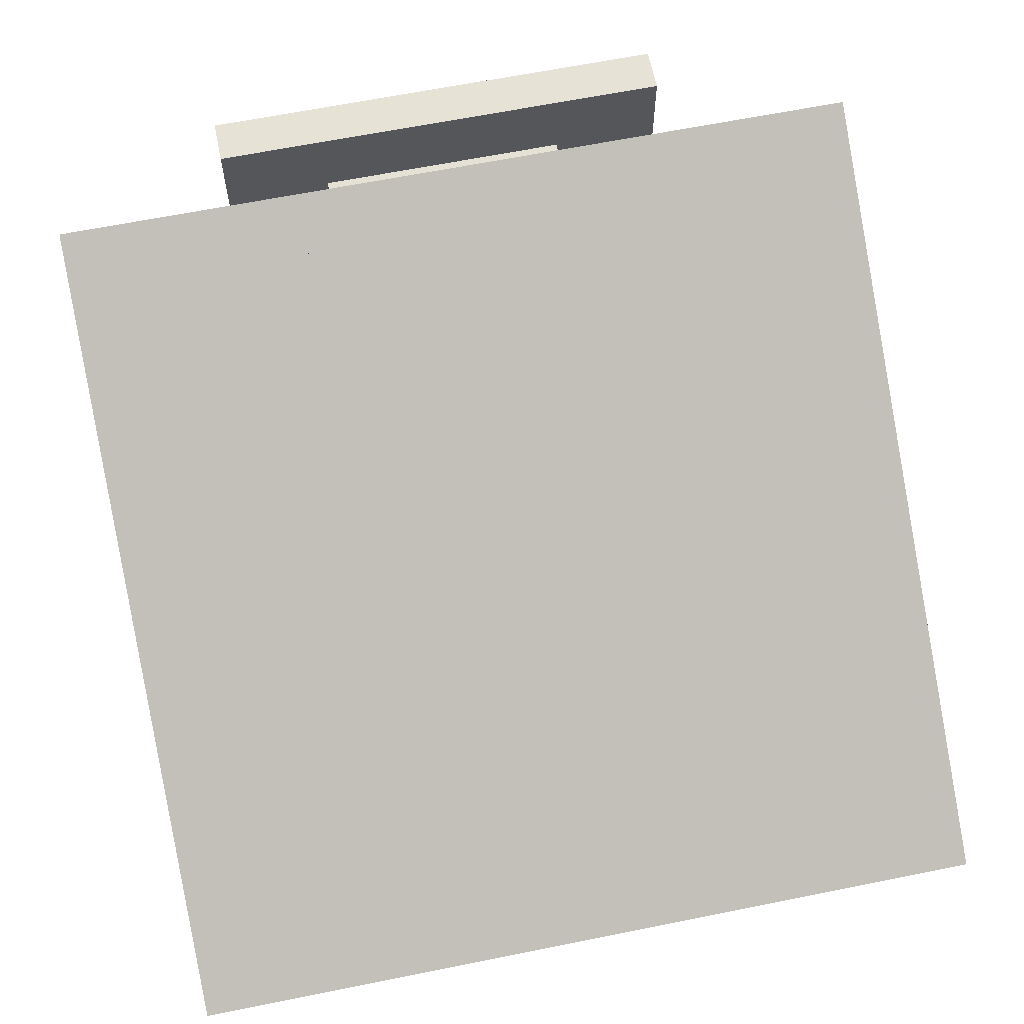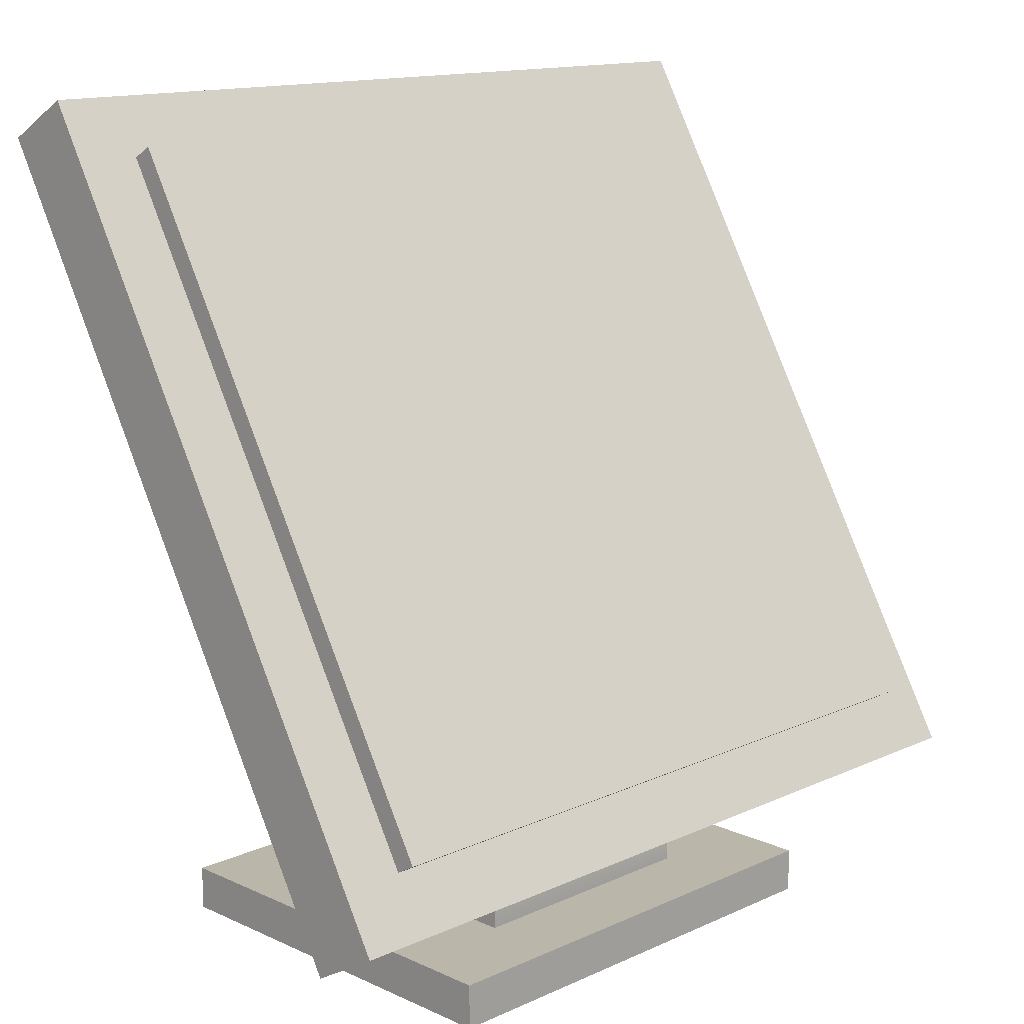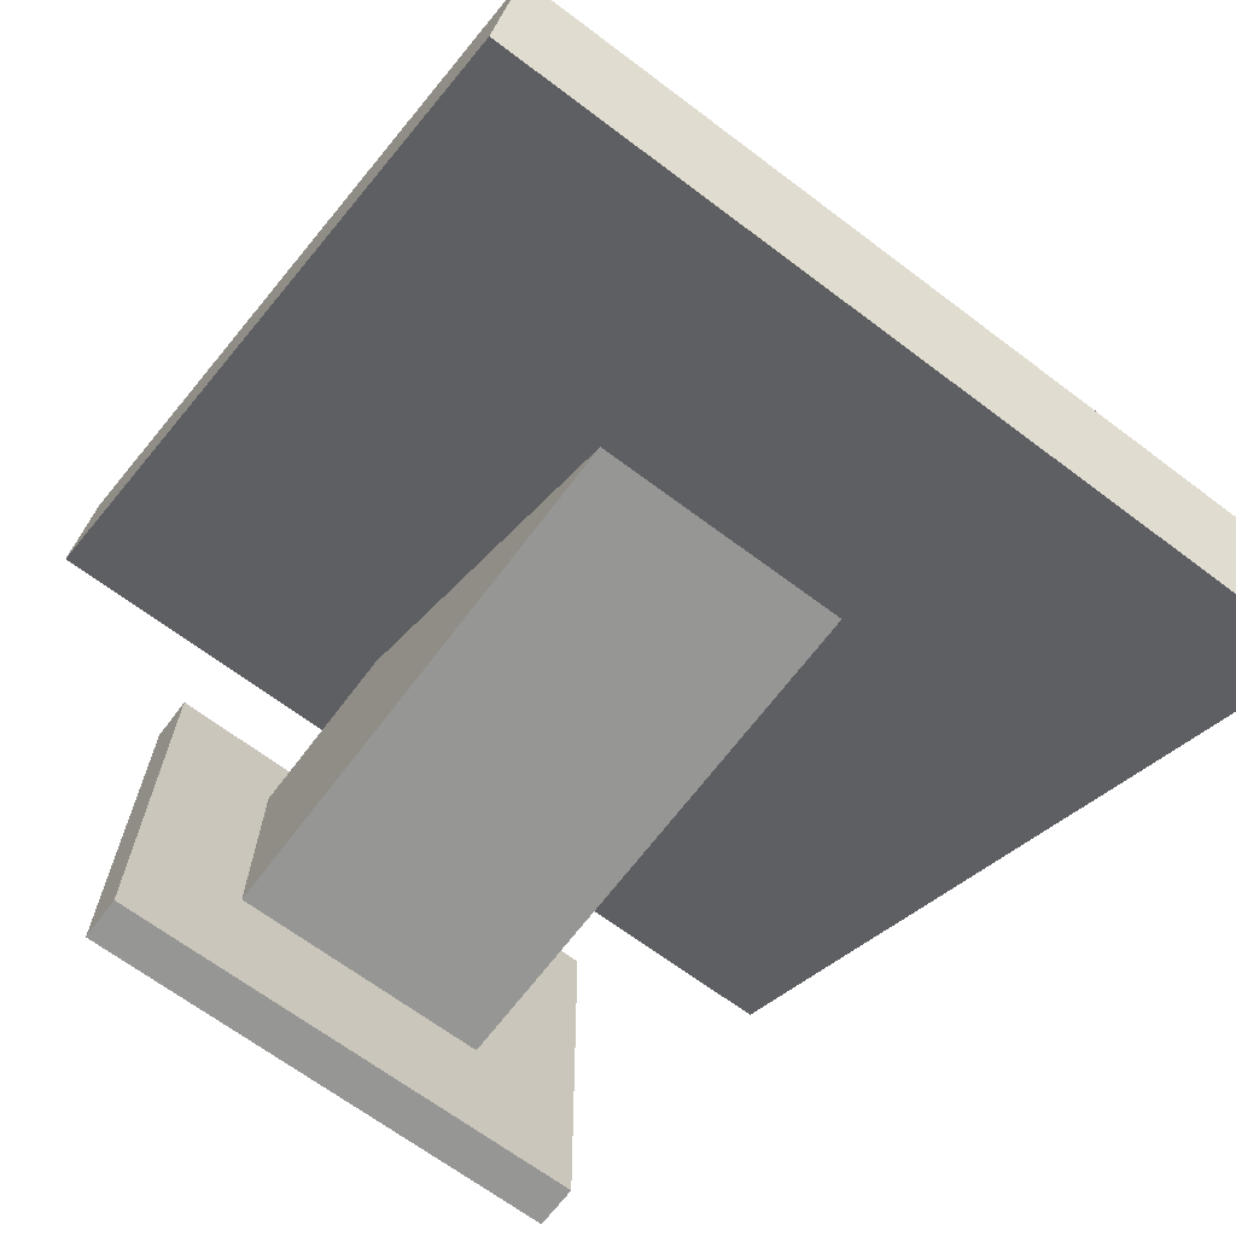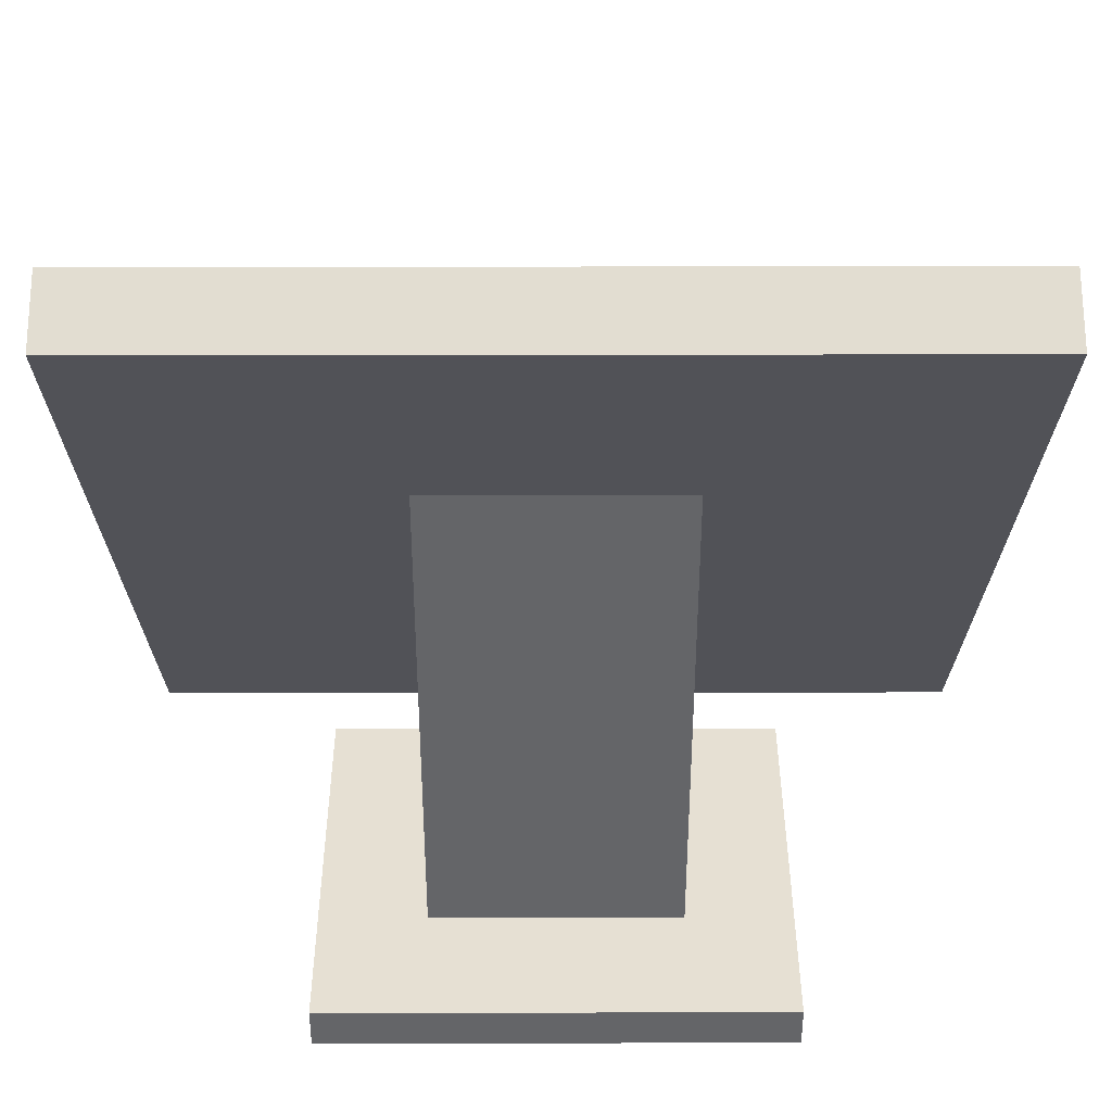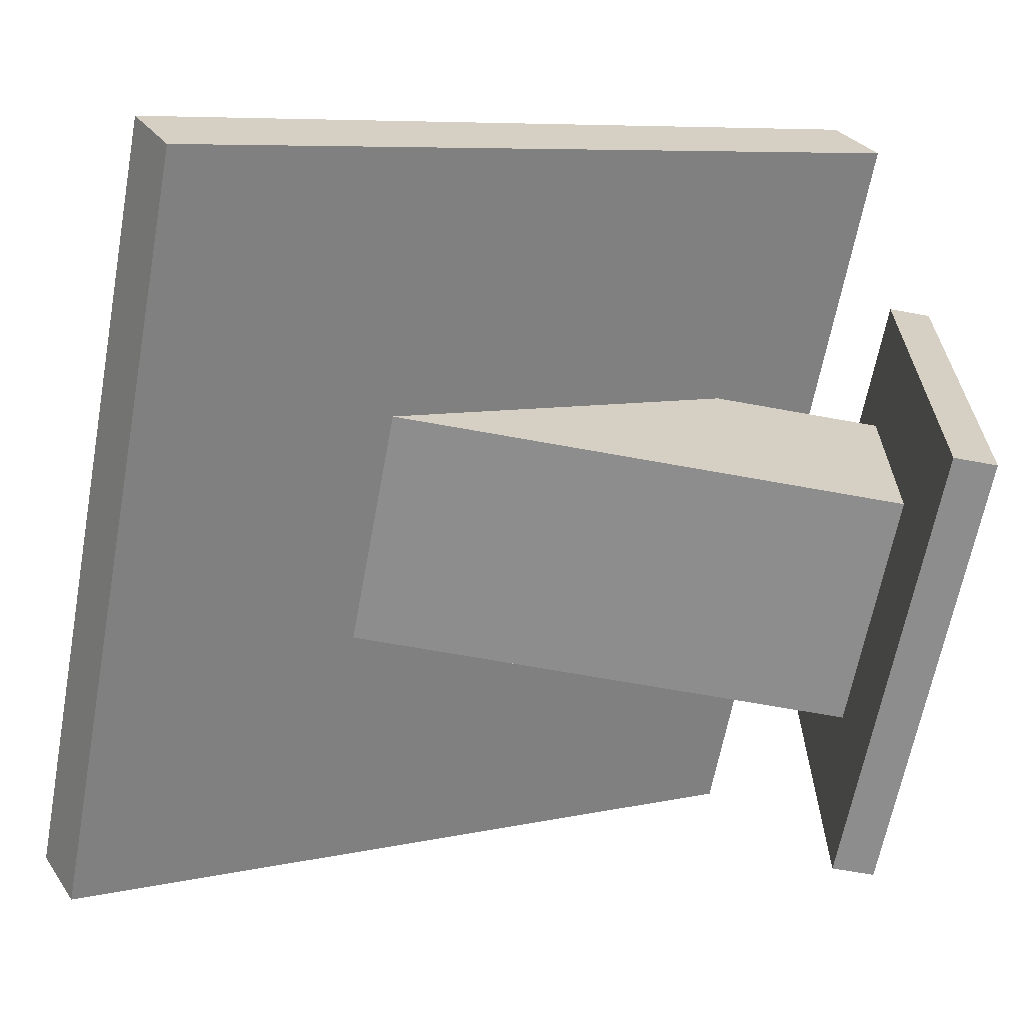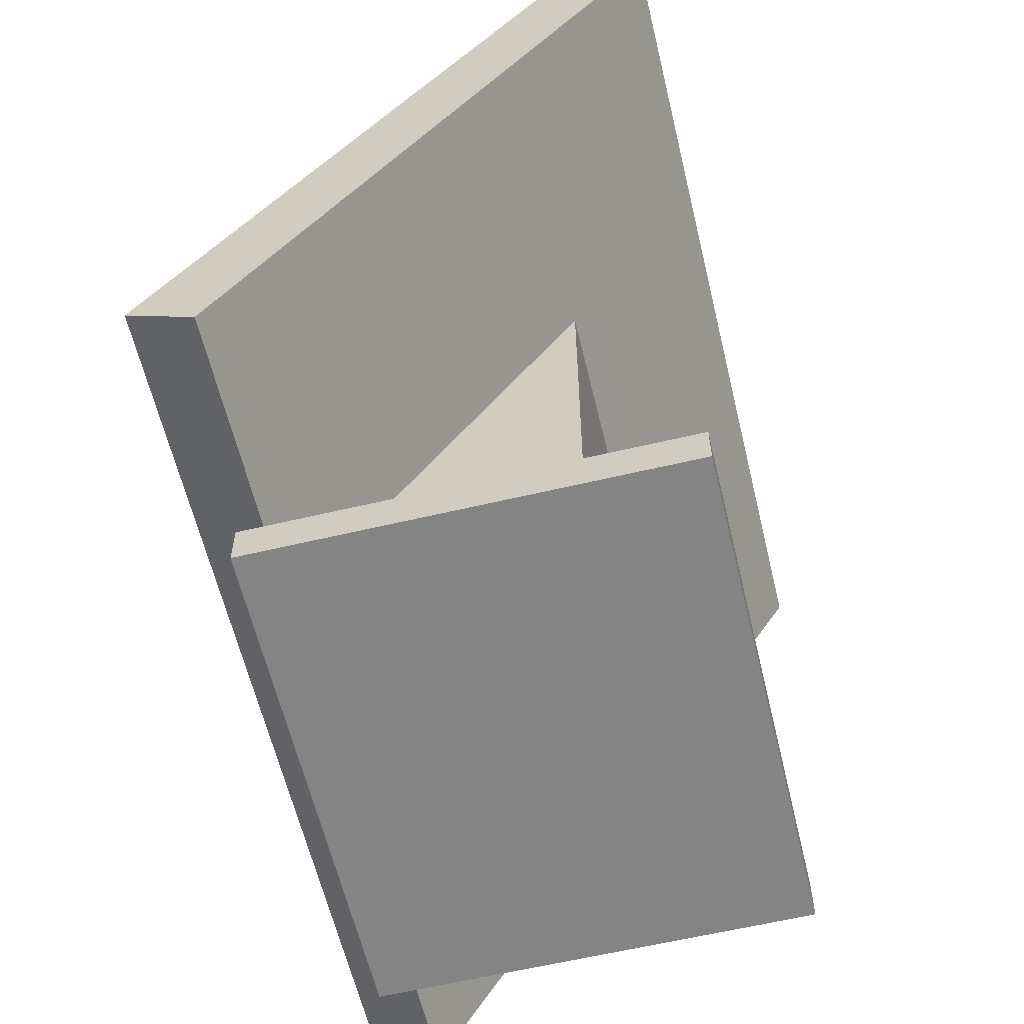
<metadata>
{"format":"obj","ext":"obj","renderer":"f3d","projection":"perspective","resolution":1024,"background":"white","views":[{"elev":64.0,"azim":-11.5,"up":"+Y"},{"elev":14.0,"azim":135.1,"up":"+Z"},{"elev":-67.7,"azim":-37.0,"up":"+Y"},{"elev":38.5,"azim":-0.1,"up":"+Z"},{"elev":-64.6,"azim":79.4,"up":"+Y"},{"elev":-61.5,"azim":-76.5,"up":"+Z"}]}
</metadata>
<code>
v 1.086 -1.017 0.2008
v 1.086 -1.017 0.00075
v 1.086 0.8316 0.2008
v 1.086 0.8316 0.00075
v -1.084 -1.017 0.2008
v -1.084 -1.017 0.00075
v -1.084 0.8316 0.2008
v -1.084 0.8316 0.00075
v 1.876 1.09 0.6518
v 1.876 -0.7849 3.899
v 1.876 0.7869 0.4768
v 1.876 -1.088 3.724
v -1.874 -0.7849 3.899
v -1.874 -1.088 3.724
v -1.874 1.09 0.6518
v -1.874 0.7869 0.4768
v 1.592 1.034 0.9482
v 1.592 -0.5561 3.703
v 1.592 0.9478 0.8982
v 1.592 -0.6427 3.653
v -1.59 -0.5561 3.703
v -1.59 -0.6427 3.653
v -1.59 1.034 0.9482
v -1.59 0.9478 0.8982
v -0.5838 -0.4474 2.936
v 0.5858 -0.4474 2.936
v -0.5838 0.477 1.335
v 0.5858 0.477 1.335
v -0.5838 -0.4474 0.2008
v 0.5858 -0.4474 0.2008
v -0.5838 0.477 0.2008
v 0.5858 0.477 0.2008
v 1.086 -1.017 0.2008
v 1.086 -1.017 0.00075
v 1.086 -1.017 0.2008
v -1.084 -1.017 0.2008
v -1.084 -1.017 0.00075
v -1.084 -1.017 0.2008
v 1.086 0.8316 0.00075
v -1.084 0.8316 0.2008
v 1.086 0.8316 0.2008
v -1.084 0.8316 0.00075
v -1.084 0.8316 0.2008
v 1.086 0.8316 0.00075
v 1.086 0.8316 0.00075
v -1.084 -1.017 0.00075
v -1.084 0.8316 0.00075
v 1.086 -1.017 0.00075
v -1.084 -1.017 0.00075
v 1.086 0.8316 0.00075
v -1.084 0.8316 0.2008
v 1.086 -1.017 0.2008
v 1.086 0.8316 0.2008
v -1.084 -1.017 0.2008
v 1.086 -1.017 0.2008
v -1.084 0.8316 0.2008
v 1.876 -1.088 3.724
v 1.876 -0.7849 3.899
v 1.876 -1.088 3.724
v -1.874 -0.7849 3.899
v -1.874 -1.088 3.724
v -1.874 -0.7849 3.899
v 1.876 0.7869 0.4768
v -1.874 1.09 0.6518
v 1.876 1.09 0.6518
v -1.874 0.7869 0.4768
v -1.874 1.09 0.6518
v 1.876 0.7869 0.4768
v 1.876 0.7869 0.4768
v -1.874 -1.088 3.724
v -1.874 0.7869 0.4768
v 1.876 -1.088 3.724
v -1.874 -1.088 3.724
v 1.876 0.7869 0.4768
v 1.876 1.09 0.6518
v -1.874 -0.7849 3.899
v 1.876 -0.7849 3.899
v -1.874 1.09 0.6518
v -1.874 -0.7849 3.899
v 1.876 1.09 0.6518
v 1.592 -0.6427 3.653
v 1.592 -0.5561 3.703
v 1.592 -0.6427 3.653
v -1.59 -0.5561 3.703
v -1.59 -0.6427 3.653
v -1.59 -0.5561 3.703
v 1.592 0.9478 0.8982
v -1.59 1.034 0.9482
v 1.592 1.034 0.9482
v -1.59 0.9478 0.8982
v -1.59 1.034 0.9482
v 1.592 0.9478 0.8982
v 1.592 0.9478 0.8982
v -1.59 -0.6427 3.653
v -1.59 0.9478 0.8982
v 1.592 -0.6427 3.653
v -1.59 -0.6427 3.653
v 1.592 0.9478 0.8982
v -1.59 1.034 0.9482
v 1.592 -0.5561 3.703
v 1.592 1.034 0.9482
v -1.59 -0.5561 3.703
v 1.592 -0.5561 3.703
v -1.59 1.034 0.9482
v 0.5858 -0.4474 2.936
v -0.5838 -0.4474 2.936
v 0.5858 -0.4474 2.936
v -0.5838 0.477 1.335
v -0.5838 -0.4474 0.2008
v -0.5838 -0.4474 2.936
v -0.5838 -0.4474 0.2008
v -0.5838 0.477 1.335
v -0.5838 0.477 0.2008
v -0.5838 0.477 0.2008
v 0.5858 -0.4474 0.2008
v 0.5858 0.477 1.335
v 0.5858 -0.4474 2.936
v 0.5858 0.477 0.2008
v 0.5858 0.477 1.335
v 0.5858 -0.4474 0.2008
v -0.5838 -0.4474 0.2008
v 0.5858 0.477 0.2008
v 0.5858 -0.4474 0.2008
v -0.5838 0.477 0.2008
v 0.5858 0.477 0.2008
v -0.5838 -0.4474 0.2008
f 2 3 1
f 4 3 2
f 6 33 5
f 34 35 6
f 8 36 7
f 37 38 8
f 39 40 41
f 42 43 44
f 45 46 47
f 48 49 50
f 51 52 53
f 54 55 56
f 10 11 9
f 12 11 10
f 13 57 58
f 14 59 13
f 16 60 15
f 61 62 16
f 63 64 65
f 66 67 68
f 69 70 71
f 72 73 74
f 75 76 77
f 78 79 80
f 18 19 17
f 20 19 18
f 21 81 82
f 22 83 21
f 24 84 23
f 85 86 24
f 87 88 89
f 90 91 92
f 93 94 95
f 96 97 98
f 99 100 101
f 102 103 104
f 26 27 25
f 28 27 26
f 29 105 106
f 30 107 29
f 108 109 110
f 31 111 112
f 28 113 27
f 32 114 28
f 115 116 117
f 118 119 120
f 121 122 123
f 124 125 126

</code>
